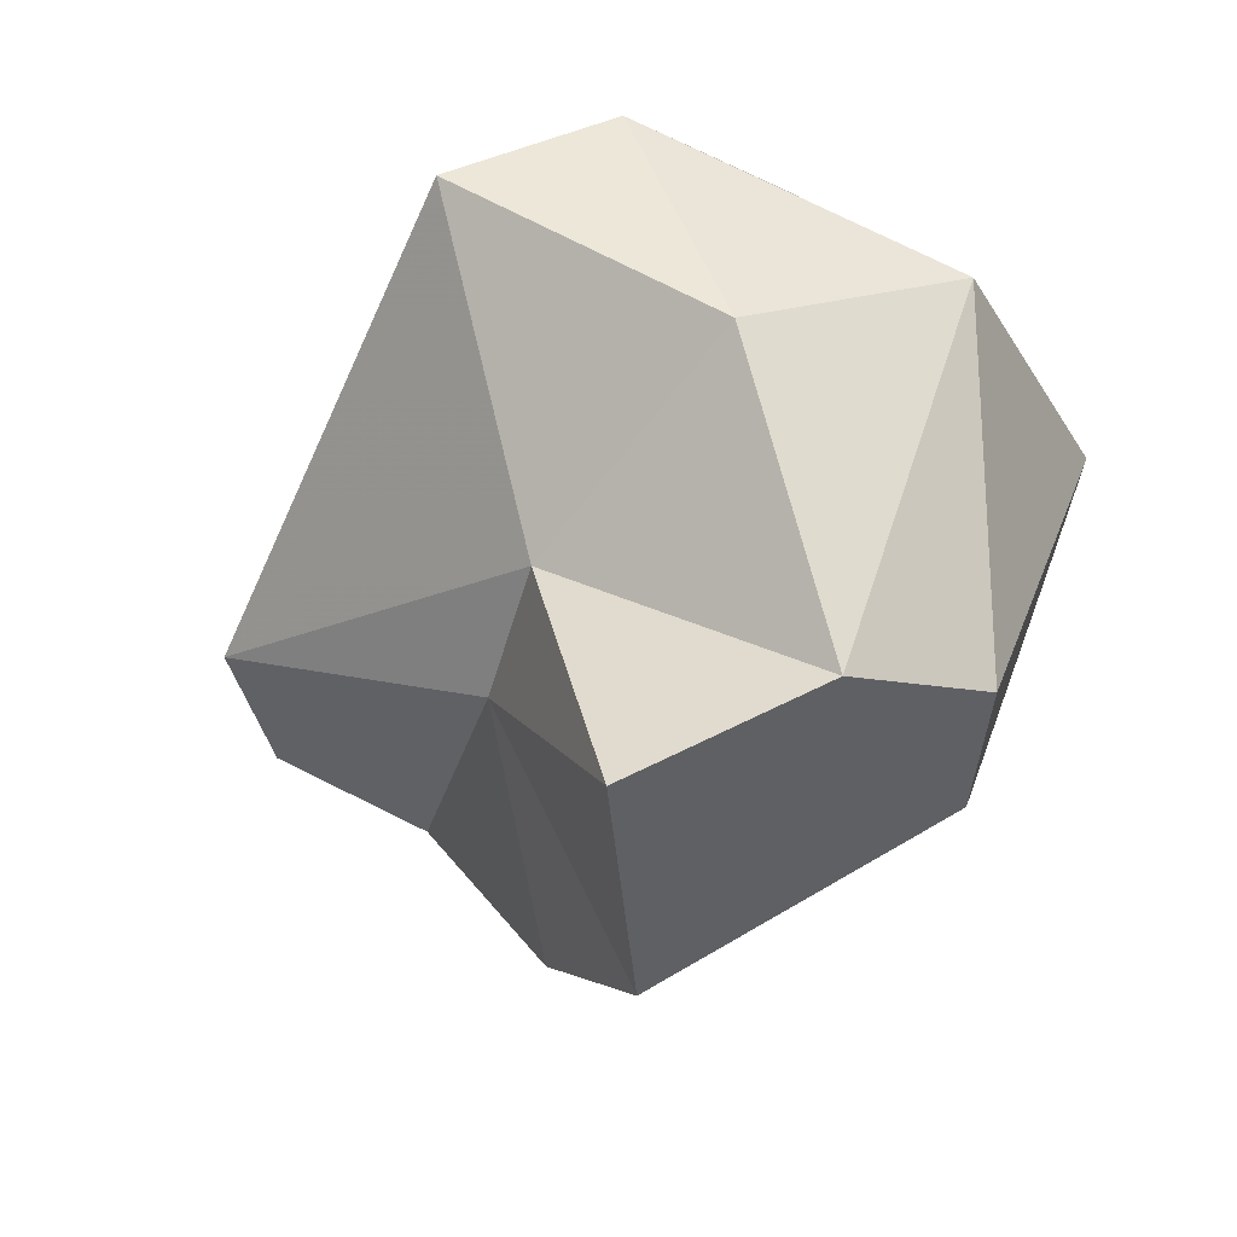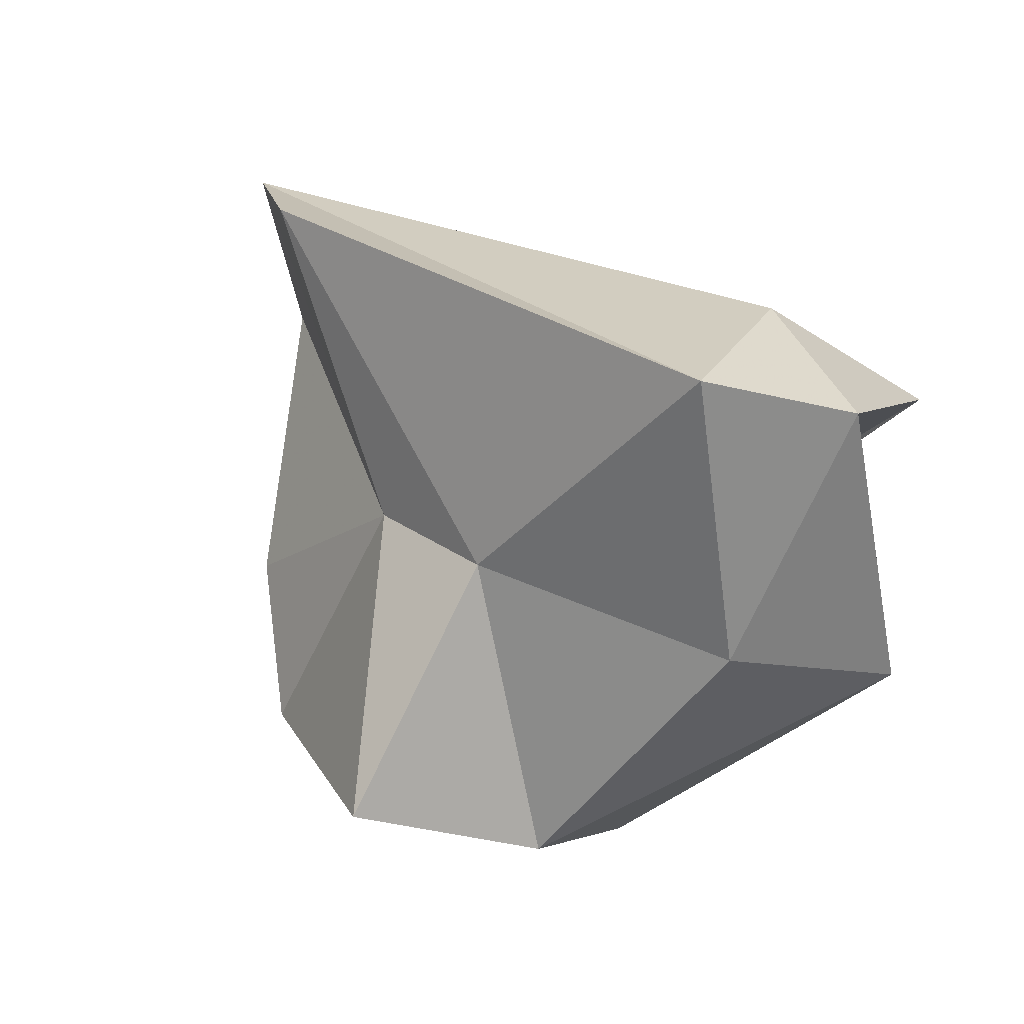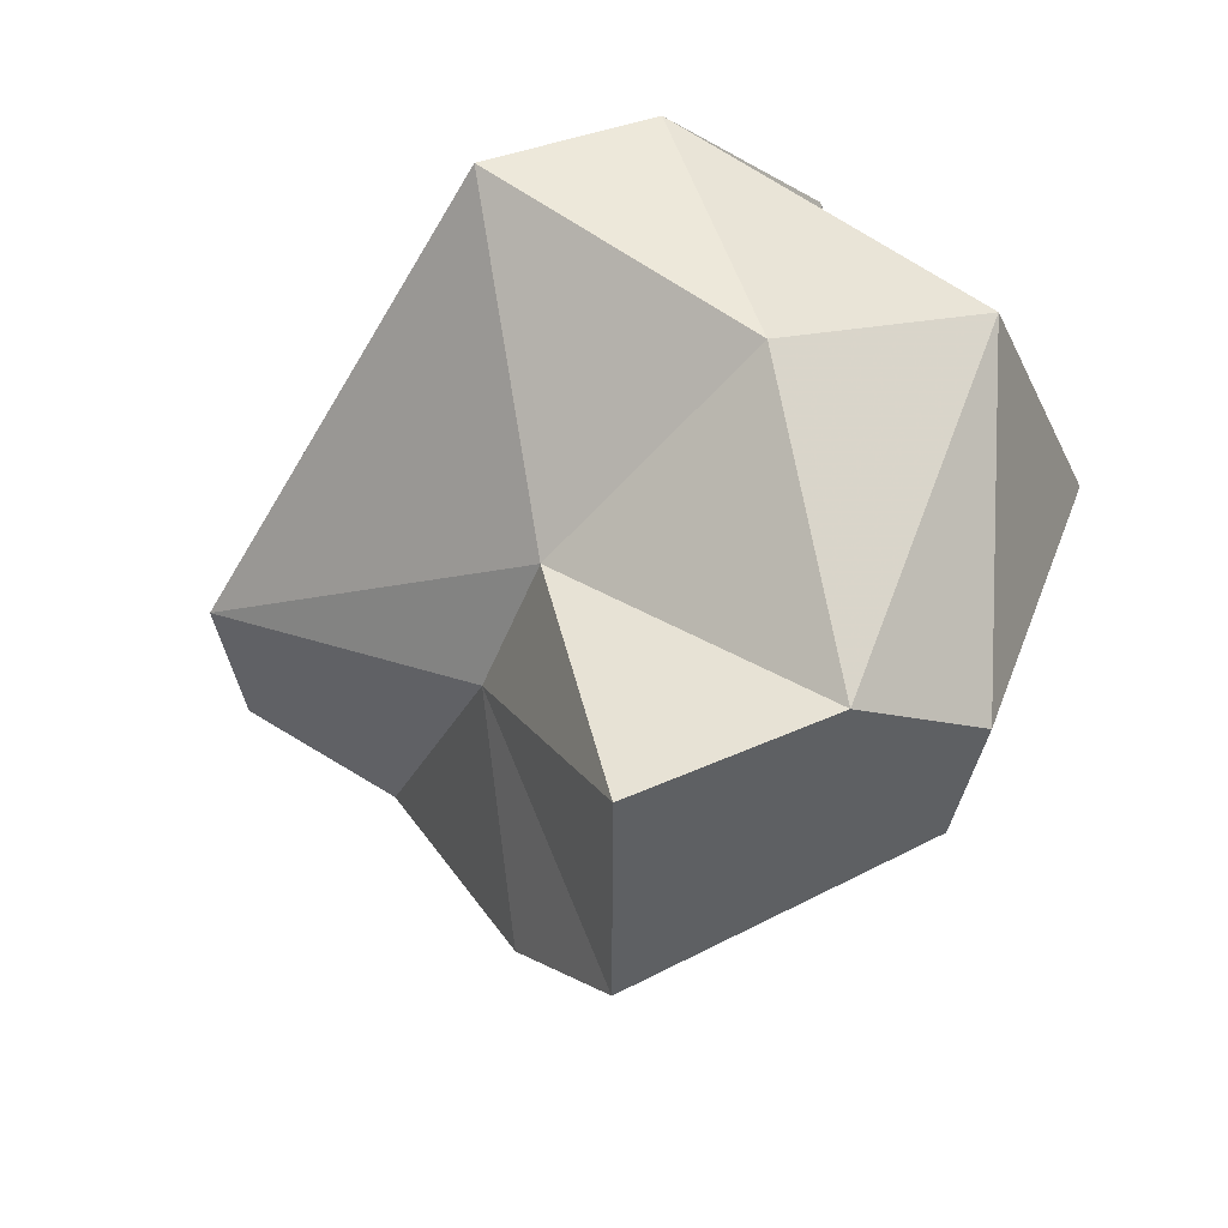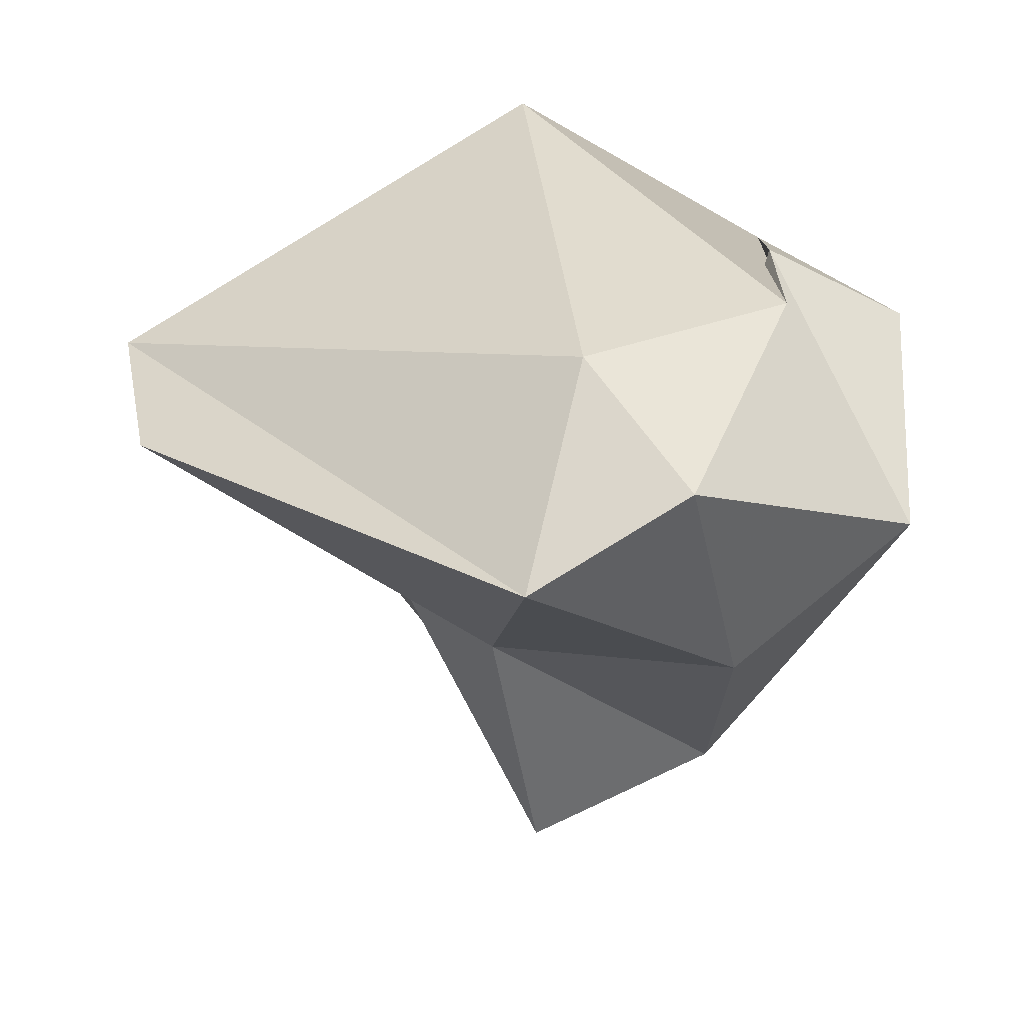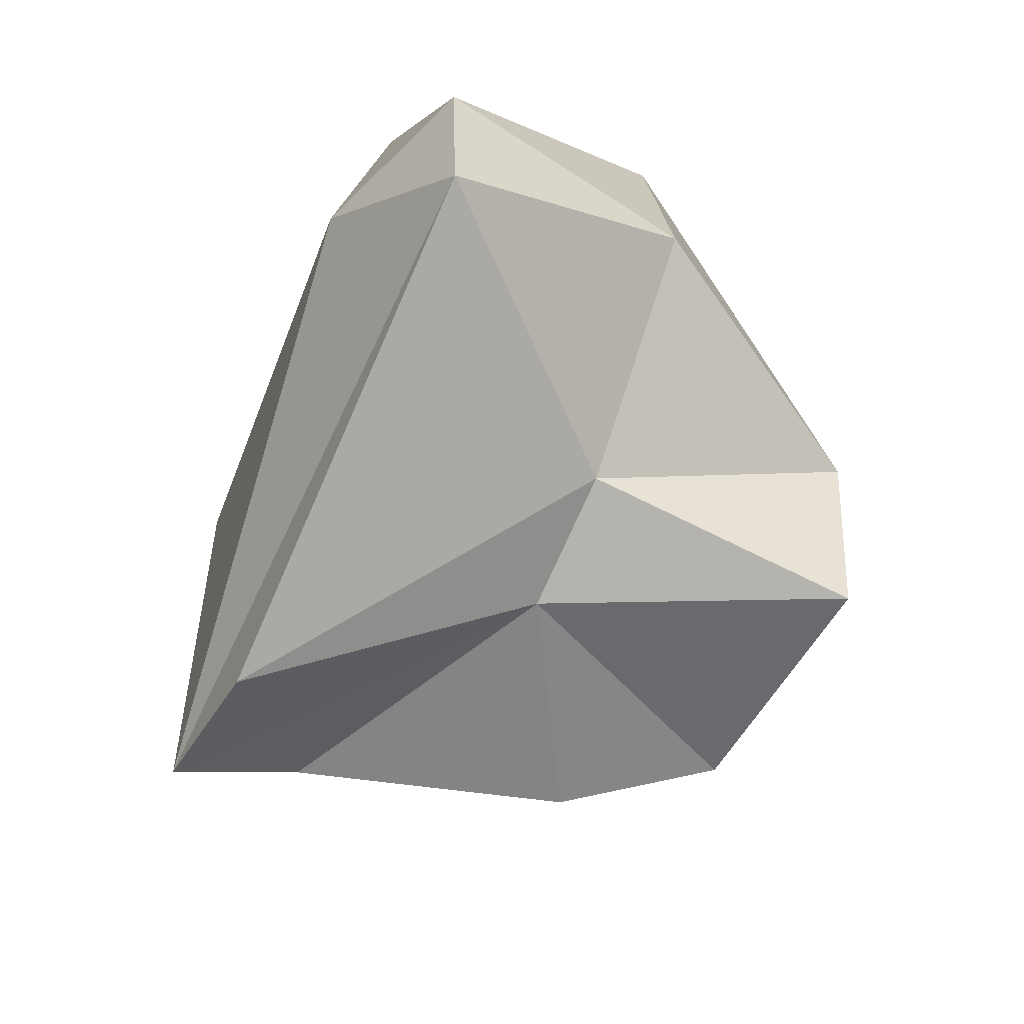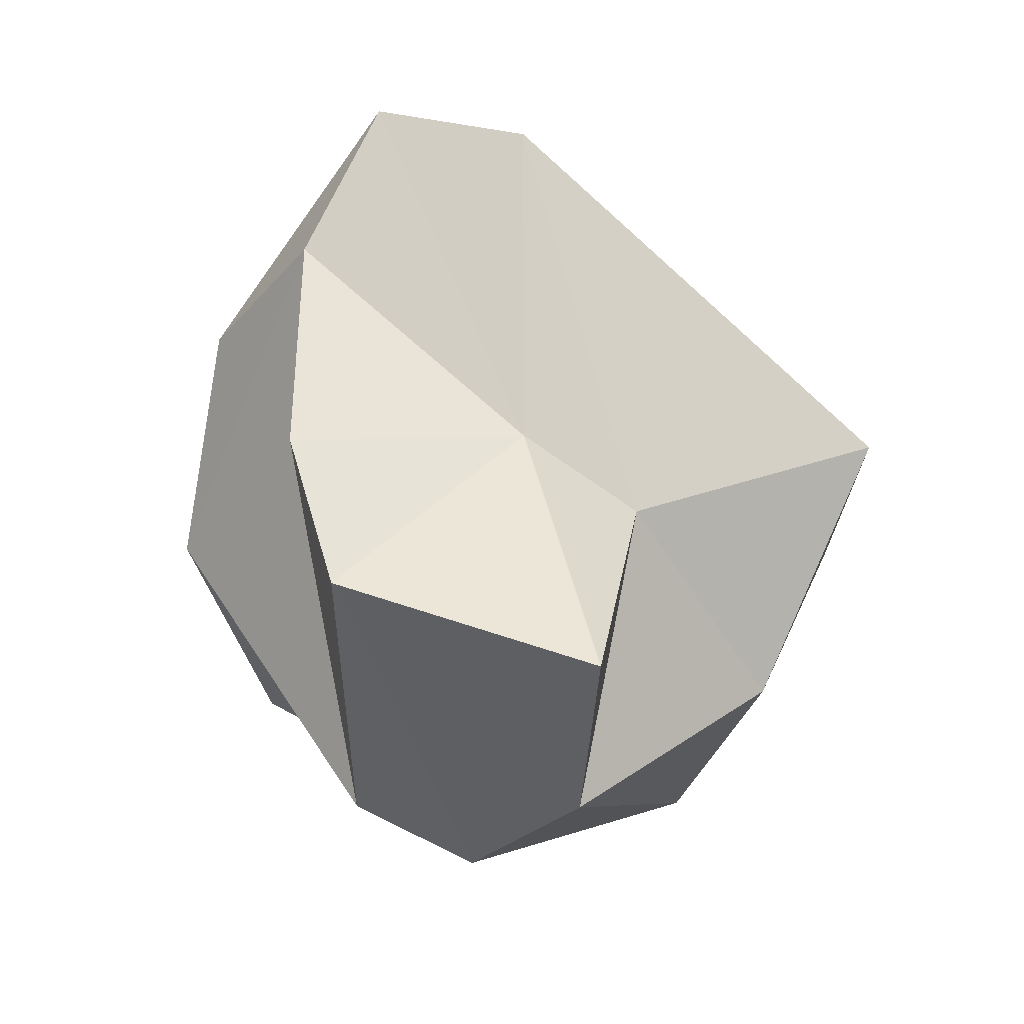
<metadata>
{"format":"obj","ext":"obj","renderer":"f3d","projection":"perspective","resolution":1024,"background":"white","views":[{"elev":-56.6,"azim":-139.4,"up":"+Z"},{"elev":77.9,"azim":-146.5,"up":"+Y"},{"elev":-53.6,"azim":-145.0,"up":"+Z"},{"elev":28.5,"azim":-164.0,"up":"+Z"},{"elev":63.5,"azim":118.9,"up":"+Y"},{"elev":-69.5,"azim":111.8,"up":"+Z"}]}
</metadata>
<code>
v 145.3 271.3 82.26
v 149.2 277.3 85.54
v 148.6 274.8 79.79
v 146.6 265.1 84.79
v 150.1 270.2 74.19
v 149.7 266.7 86.81
v 148.8 267 75.97
v 150.9 261.7 85.05
v 151 264.9 76.41
v 148.3 272.6 88.04
v 152.3 279.4 83.7
v 154.8 273.6 78.66
v 156.4 261.9 83.33
v 154 272.2 72.29
v 163.4 274.1 83.15
v 157.5 267.2 73.63
v 152.3 275 87.27
v 160.1 267.1 76.61
v 157.5 271.8 78.7
v 162.8 268.1 82.43
v 156.6 264.4 89.11
v 161.1 264.8 84.21
v 165 271 84.24
g foo
f 16 9 7
f 5 14 7
f 7 14 16
f 9 4 7
f 16 18 9
f 19 18 16
f 14 19 16
f 14 5 12
f 14 12 19
f 13 8 4
f 9 13 4
f 13 9 20
f 9 18 20
f 19 20 18
f 1 7 4
f 7 1 5
f 3 5 1
f 5 3 12
f 21 8 13
f 8 6 4
f 20 22 13
f 20 19 23
f 6 1 4
f 6 2 1
f 1 2 3
f 2 11 3
f 12 3 11
f 21 10 8
f 13 22 21
f 6 8 10
f 21 22 23
f 23 22 20
f 15 23 19
f 6 10 2
f 15 19 12
f 11 15 12
f 17 10 21
f 17 21 23
f 23 11 17
f 17 2 10
f 15 11 23
f 17 11 2
g

</code>
